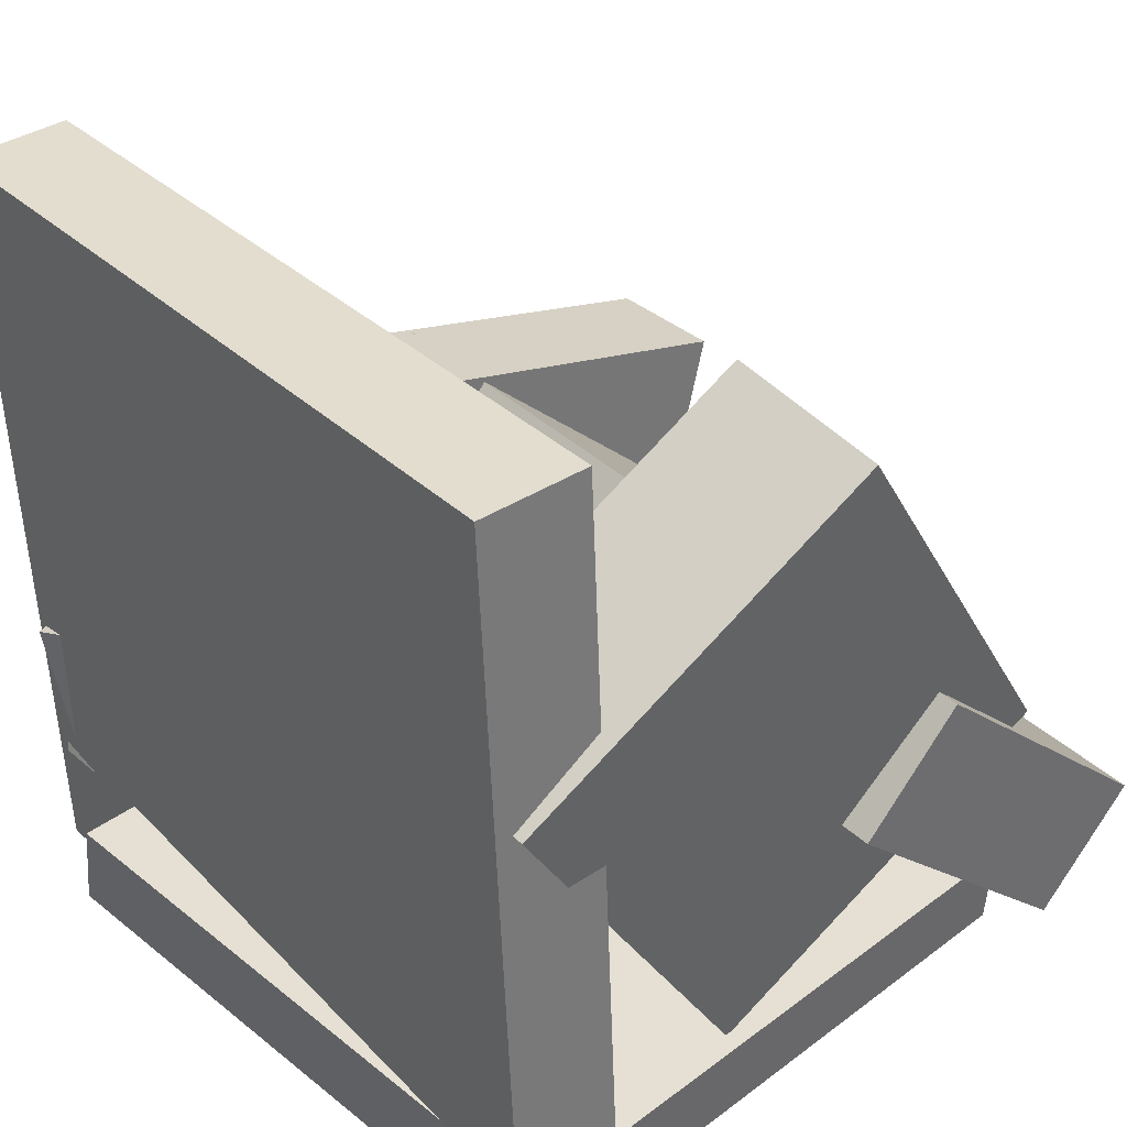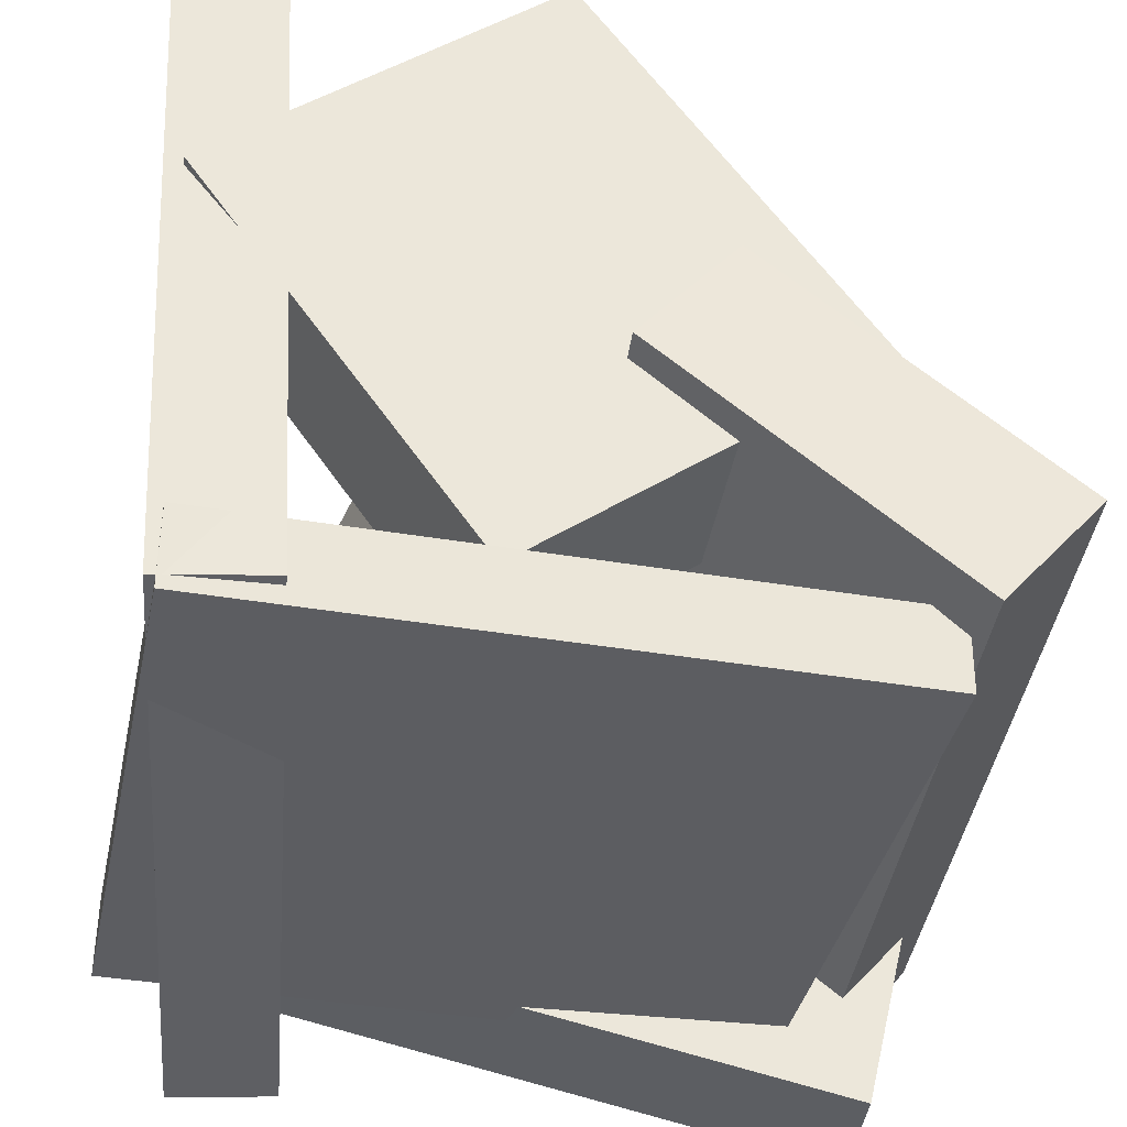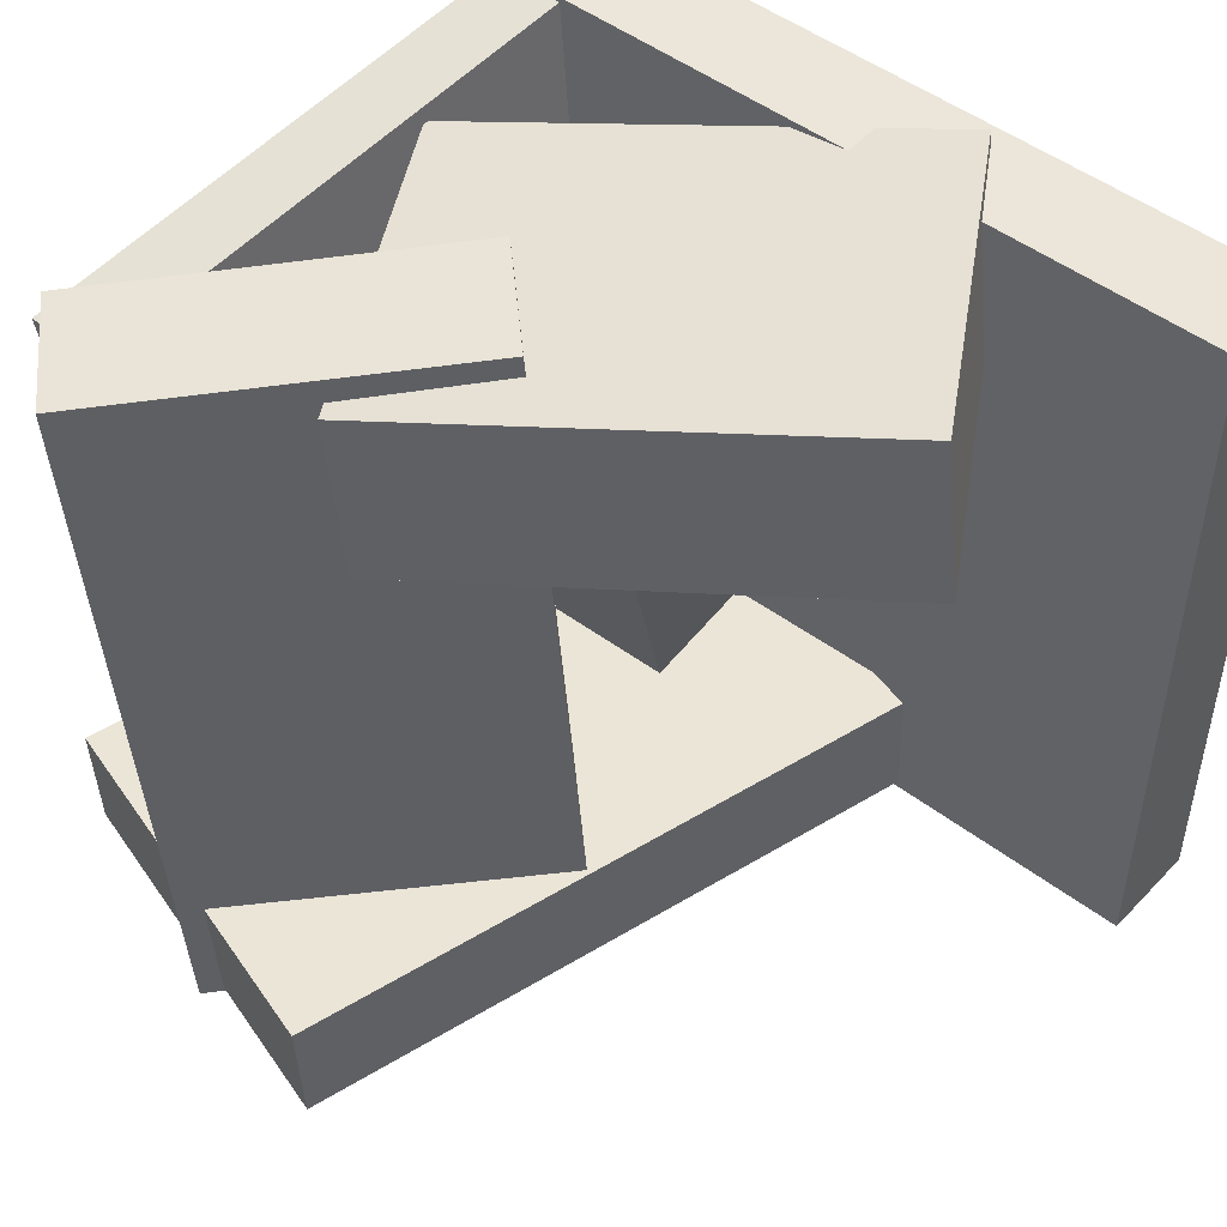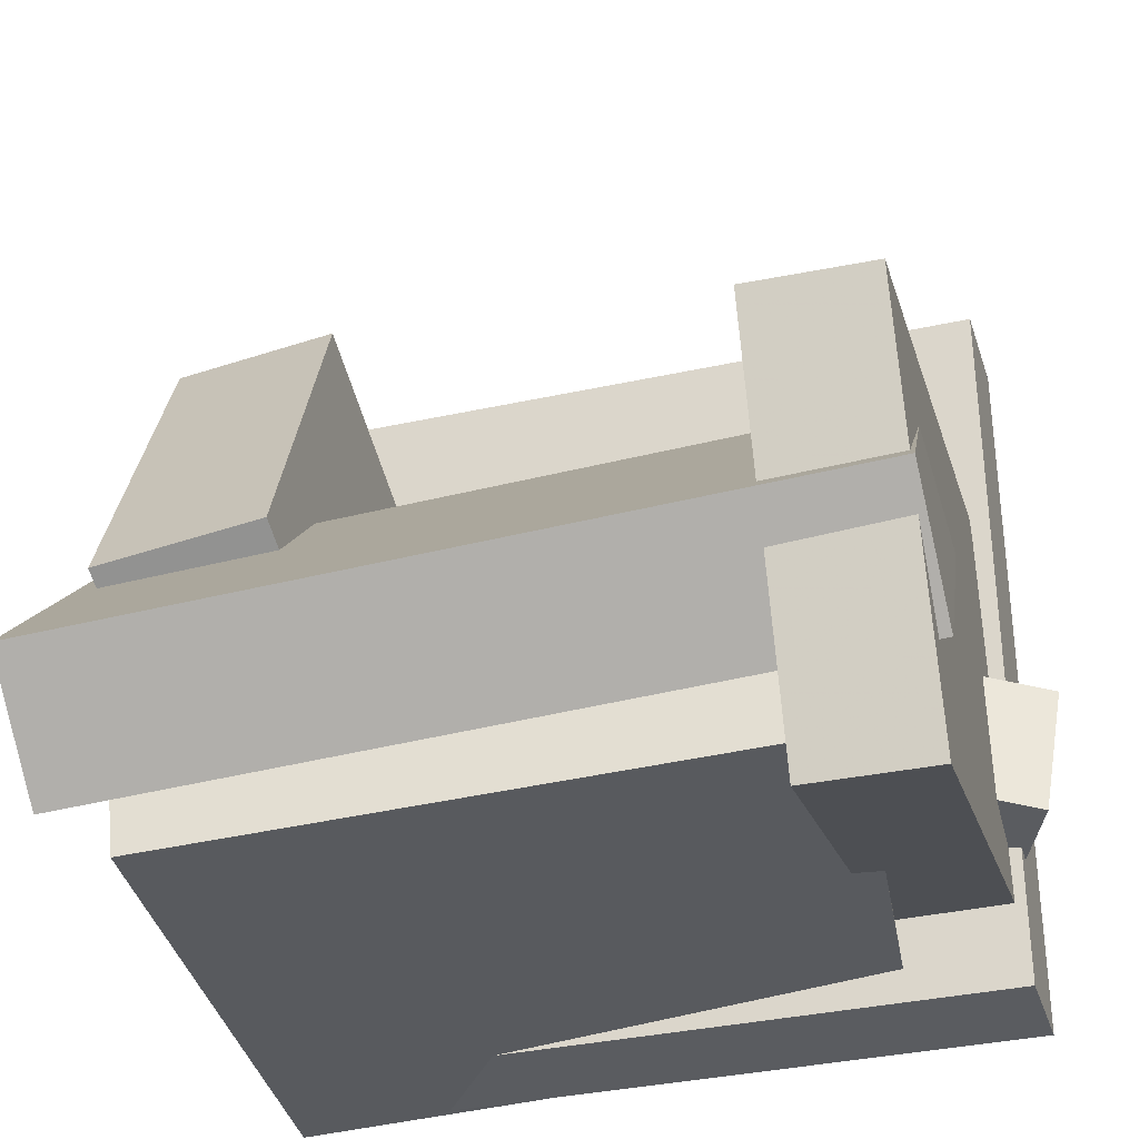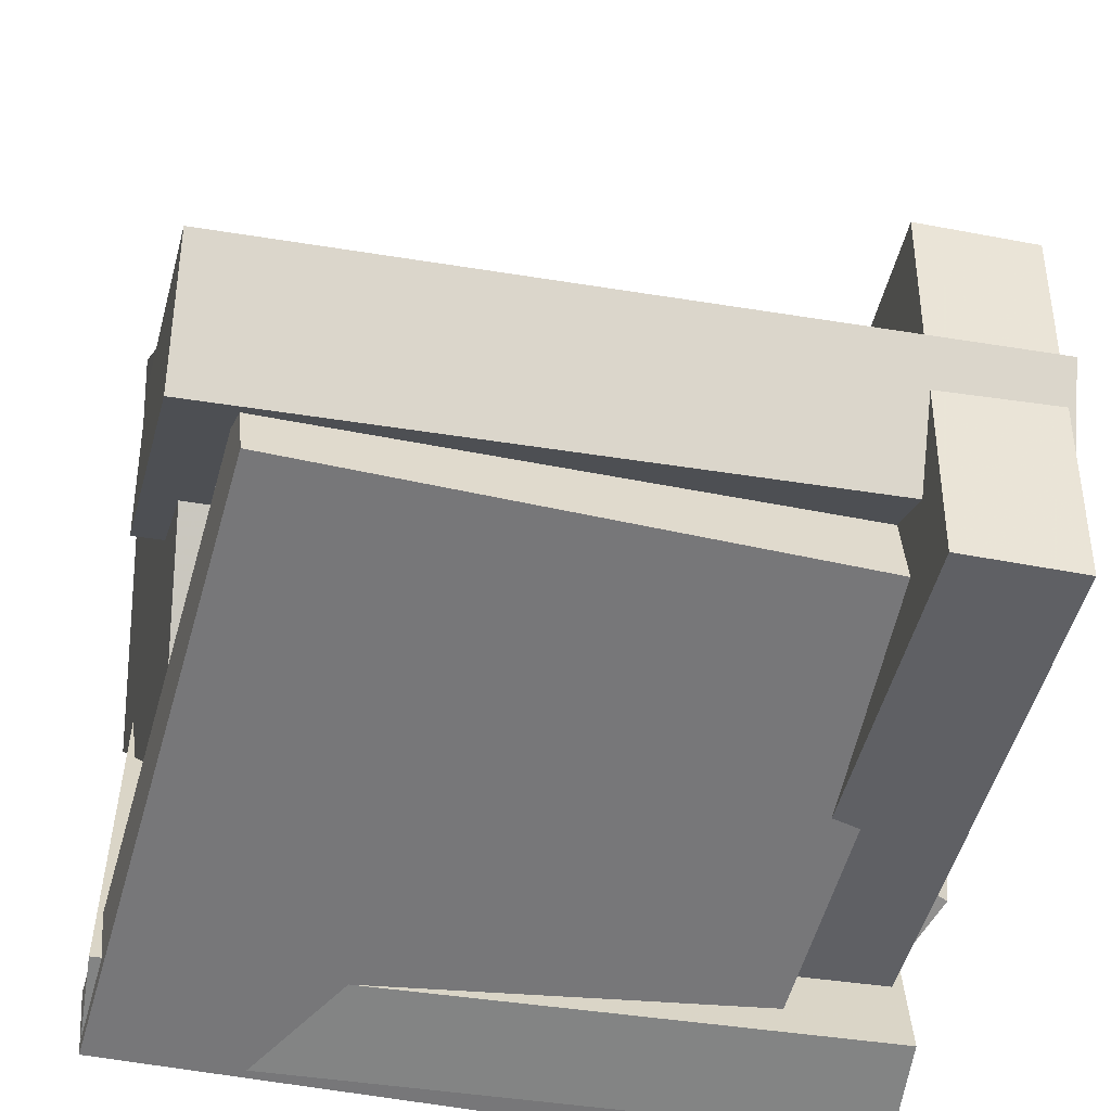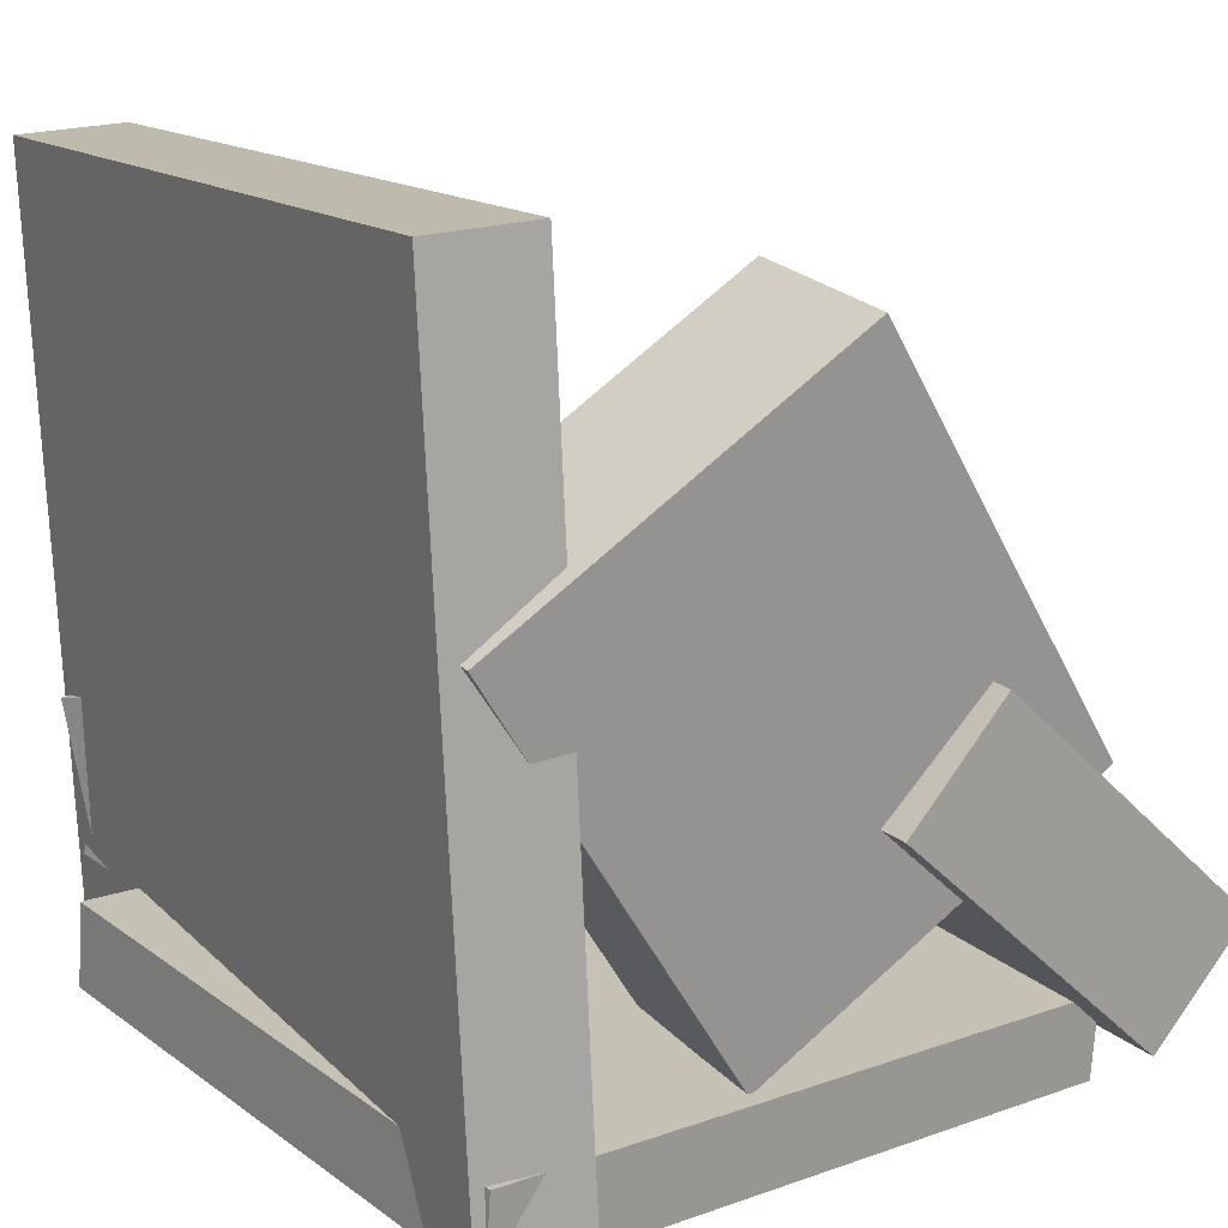
<metadata>
{"format":"obj","ext":"obj","renderer":"f3d","projection":"perspective","resolution":1024,"background":"white","views":[{"elev":32.7,"azim":-40.5,"up":"+Y"},{"elev":-42.8,"azim":-6.4,"up":"+Y"},{"elev":49.6,"azim":134.1,"up":"+Z"},{"elev":-30.7,"azim":104.9,"up":"+Y"},{"elev":-57.9,"azim":79.2,"up":"+Y"},{"elev":13.4,"azim":-32.9,"up":"+Y"}]}
</metadata>
<code>
v -0.2058 -0.2202 -0.2758
v -0.2225 -0.2297 0.254
v -0.239 0.3304 -0.2669
v -0.2557 0.3208 0.2629
v -0.1292 -0.2156 -0.2733
v -0.1459 -0.2251 0.2565
v -0.1624 0.335 -0.2644
v -0.1791 0.3254 0.2654
f 1.0 7.0 5.0
f 1.0 3.0 7.0
f 1.0 4.0 3.0
f 1.0 2.0 4.0
f 3.0 8.0 7.0
f 3.0 4.0 8.0
f 5.0 7.0 8.0
f 5.0 8.0 6.0
f 1.0 5.0 6.0
f 1.0 6.0 2.0
f 2.0 6.0 8.0
f 2.0 8.0 4.0
v -0.2281 0.1208 0.1497
v -0.02655 -0.1622 0.1118
v -0.2303 0.1034 0.2676
v -0.02879 -0.1796 0.2297
v 0.008617 0.2855 0.1784
v 0.2102 0.002477 0.1406
v 0.006373 0.2681 0.2963
v 0.2079 -0.01489 0.2585
f 9.0 15.0 13.0
f 9.0 11.0 15.0
f 9.0 12.0 11.0
f 9.0 10.0 12.0
f 11.0 16.0 15.0
f 11.0 12.0 16.0
f 13.0 15.0 16.0
f 13.0 16.0 14.0
f 9.0 13.0 14.0
f 9.0 14.0 10.0
f 10.0 14.0 16.0
f 10.0 16.0 12.0
v -0.2125 -0.1217 -0.249
v -0.04967 -0.03579 0.2031
v -0.2246 -0.02962 -0.2622
v -0.06178 0.05628 0.19
v -0.08884 -0.112 -0.2954
v 0.07403 -0.02614 0.1567
v -0.1009 -0.01997 -0.3086
v 0.06192 0.06592 0.1436
f 17.0 23.0 21.0
f 17.0 19.0 23.0
f 17.0 20.0 19.0
f 17.0 18.0 20.0
f 19.0 24.0 23.0
f 19.0 20.0 24.0
f 21.0 23.0 24.0
f 21.0 24.0 22.0
f 17.0 21.0 22.0
f 17.0 22.0 18.0
f 18.0 22.0 24.0
f 18.0 24.0 20.0
v 0.03427 0.01446 -0.262
v 0.04251 -0.03065 0.2759
v 0.1015 0.09356 -0.2564
v 0.1098 0.04845 0.2815
v 0.2409 -0.16 -0.2798
v 0.2491 -0.2051 0.2581
v 0.3081 -0.08086 -0.2742
v 0.3164 -0.126 0.2637
f 25.0 31.0 29.0
f 25.0 27.0 31.0
f 25.0 28.0 27.0
f 25.0 26.0 28.0
f 27.0 32.0 31.0
f 27.0 28.0 32.0
f 29.0 31.0 32.0
f 29.0 32.0 30.0
f 25.0 29.0 30.0
f 25.0 30.0 26.0
f 26.0 30.0 32.0
f 26.0 32.0 28.0
v 0.2548 -0.2444 -0.2751
v -0.2131 -0.1364 -0.2623
v 0.3212 0.04265 -0.2666
v -0.1466 0.1506 -0.2538
v 0.2565 -0.2474 -0.1884
v -0.2114 -0.1394 -0.1756
v 0.3229 0.03968 -0.1799
v -0.145 0.1476 -0.1671
f 33.0 39.0 37.0
f 33.0 35.0 39.0
f 33.0 36.0 35.0
f 33.0 34.0 36.0
f 35.0 40.0 39.0
f 35.0 36.0 40.0
f 37.0 39.0 40.0
f 37.0 40.0 38.0
f 33.0 37.0 38.0
f 33.0 38.0 34.0
f 34.0 38.0 40.0
f 34.0 40.0 36.0
v -0.2561 -0.1941 -0.1768
v -0.2156 -0.2388 0.2536
v -0.2561 -0.1359 -0.1707
v -0.2156 -0.1806 0.2597
v 0.2006 -0.1896 -0.2192
v 0.2411 -0.2343 0.2112
v 0.2006 -0.1314 -0.2132
v 0.2411 -0.1761 0.2172
f 41.0 47.0 45.0
f 41.0 43.0 47.0
f 41.0 44.0 43.0
f 41.0 42.0 44.0
f 43.0 48.0 47.0
f 43.0 44.0 48.0
f 45.0 47.0 48.0
f 45.0 48.0 46.0
f 41.0 45.0 46.0
f 41.0 46.0 42.0
f 42.0 46.0 48.0
f 42.0 48.0 44.0

</code>
